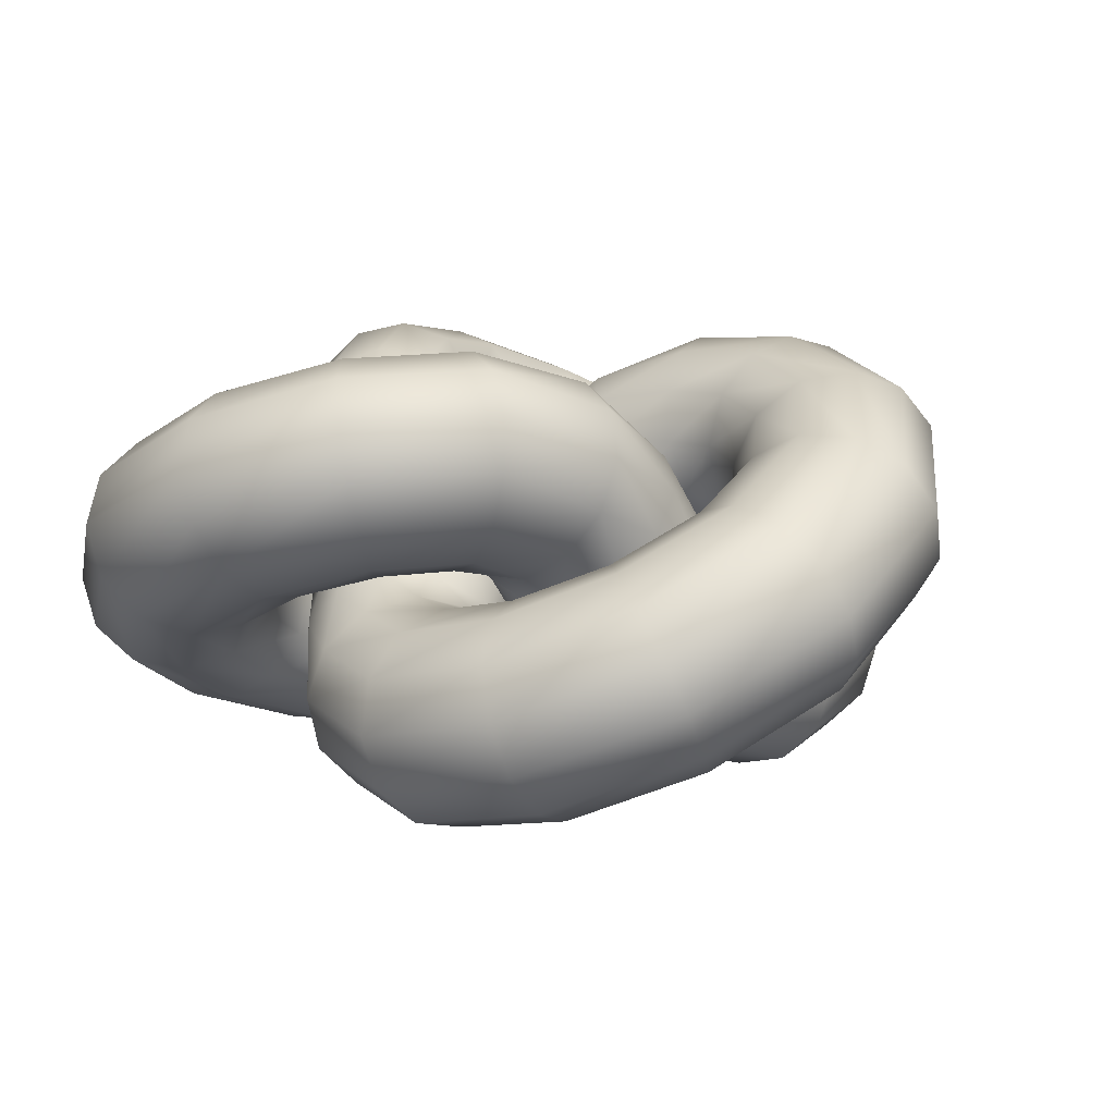
<metadata>
{"format":"obj","ext":"obj","renderer":"f3d","projection":"perspective","resolution":1024,"background":"white","views":[{"elev":8.9,"azim":52.5,"up":"+Z"}]}
</metadata>
<code>
o TorusKnot
v 0.375 -0.00105 -0.000525
v 0.3951 0.03263 -0.06754
v 0.45 0.05757 -0.1165
v 0.525 0.06708 -0.1342
v 0.6 0.05862 -0.1159
v 0.6549 0.03445 -0.06663
v 0.675 0.00105 0.000525
v 0.6549 -0.03263 0.06754
v 0.6 -0.05757 0.1165
v 0.525 -0.06708 0.1342
v 0.45 -0.05862 0.1159
v 0.3951 -0.03445 0.06663
v 0.3496 0.09228 0.04655
v 0.3669 0.1357 -0.01547
v 0.4148 0.1846 -0.05206
v 0.4805 0.226 -0.05341
v 0.5464 0.2487 -0.01916
v 0.5948 0.2466 0.04151
v 0.6127 0.2204 0.1123
v 0.5955 0.177 0.1744
v 0.5475 0.1281 0.211
v 0.4819 0.08671 0.2123
v 0.416 0.06401 0.1781
v 0.3676 0.06605 0.1174
v 0.2854 0.1557 0.08041
v 0.294 0.2081 0.02373
v 0.322 0.276 -0.001379
v 0.3619 0.3413 0.01182
v 0.403 0.3865 0.05979
v 0.4343 0.3994 0.1297
v 0.4474 0.3766 0.2027
v 0.4387 0.3243 0.2594
v 0.4107 0.2563 0.2845
v 0.3708 0.1911 0.2713
v 0.3297 0.1459 0.2234
v 0.2984 0.133 0.1535
v 0.2127 0.1777 0.09447
v 0.2092 0.2343 0.04134
v 0.2091 0.3098 0.02345
v 0.2124 0.3842 0.04559
v 0.2183 0.4374 0.1018
v 0.2251 0.4552 0.1771
v 0.231 0.4329 0.2512
v 0.2344 0.3764 0.3043
v 0.2345 0.3008 0.3222
v 0.2312 0.2264 0.3001
v 0.2254 0.1732 0.2439
v 0.2186 0.1554 0.1686
v 0.1558 0.1654 0.09641
v 0.1463 0.2194 0.04137
v 0.1221 0.2899 0.01984
v 0.08966 0.3582 0.03759
v 0.05773 0.4059 0.08986
v 0.03484 0.4203 0.1627
v 0.02712 0.3975 0.2365
v 0.03663 0.3435 0.2915
v 0.06083 0.273 0.313
v 0.09323 0.2047 0.2953
v 0.1252 0.1569 0.243
v 0.148 0.1426 0.1702
v 0.1038 0.1196 0.105
v 0.1137 0.168 0.0451
v 0.09312 0.232 0.006288
v 0.04762 0.2945 -0.001051
v -0.01063 0.3387 0.02505
v -0.06604 0.3528 0.07759
v -0.1038 0.333 0.1425
v -0.1137 0.2845 0.2024
v -0.09312 0.2205 0.2412
v -0.04762 0.158 0.2485
v 0.01063 0.1138 0.2224
v 0.06604 0.09973 0.1699
v 0.02969 0.05268 0.06725
v 0.06849 0.09972 0.01919
v 0.07375 0.1668 -0.01952
v 0.04404 0.236 -0.03851
v -0.01266 0.2887 -0.0327
v -0.08117 0.3109 -0.003629
v -0.1431 0.2965 0.0409
v -0.1819 0.2494 0.08896
v -0.1872 0.1823 0.1277
v -0.1575 0.1132 0.1467
v -0.1008 0.06044 0.1409
v -0.03227 0.0383 0.1118
v -0.03512 0.01043 -0.03618
v 0.008967 0.05877 -0.07798
v 0.02276 0.1298 -0.1062
v 0.002544 0.2044 -0.1133
v -0.04625 0.2627 -0.09742
v -0.1106 0.289 -0.06274
v -0.1731 0.2762 -0.01858
v -0.2172 0.2279 0.02323
v -0.231 0.1569 0.05147
v -0.2108 0.08224 0.05859
v -0.162 0.02397 0.04267
v -0.09771 -0.00231 0.007985
v -0.1244 -0.02082 -0.1014
v -0.08507 0.01174 -0.1599
v -0.06811 0.07398 -0.2031
v -0.07809 0.1492 -0.2194
v -0.1123 0.2173 -0.2046
v -0.1616 0.26 -0.1624
v -0.2128 0.2658 -0.1043
v -0.2522 0.2333 -0.04585
v -0.2691 0.171 -0.002641
v -0.2591 0.09578 0.01371
v -0.2249 0.0277 -0.001168
v -0.1756 -0.01498 -0.0433
v -0.2025 -0.04293 -0.09688
v -0.1756 -0.0414 -0.1697
v -0.1705 -0.006379 -0.2388
v -0.1887 0.05276 -0.2857
v -0.2253 0.1202 -0.2978
v -0.2704 0.1778 -0.2719
v -0.3121 0.2101 -0.215
v -0.3391 0.2086 -0.1422
v -0.3441 0.1736 -0.07307
v -0.3259 0.1145 -0.02616
v -0.2893 0.04705 -0.01402
v -0.2442 -0.01056 -0.03991
v -0.2475 -0.07533 -0.09549
v -0.2294 -0.08911 -0.1697
v -0.2437 -0.079 -0.2454
v -0.2864 -0.04773 -0.3022
v -0.3462 -0.003671 -0.3249
v -0.407 0.04137 -0.3075
v -0.4525 0.07533 -0.2545
v -0.4706 0.08911 -0.1803
v -0.4563 0.079 -0.1046
v -0.4136 0.04773 -0.04781
v -0.3538 0.003671 -0.02509
v -0.293 -0.04137 -0.04254
v -0.2749 -0.1395 -0.08794
v -0.2611 -0.1604 -0.1614
v -0.2868 -0.1739 -0.2335
v -0.3451 -0.1763 -0.2847
v -0.4203 -0.1671 -0.3014
v -0.4924 -0.1486 -0.2792
v -0.542 -0.1259 -0.2239
v -0.5557 -0.105 -0.1504
v -0.5301 -0.09152 -0.07839
v -0.4718 -0.08908 -0.02714
v -0.3965 -0.09833 -0.01041
v -0.3245 -0.1168 -0.03266
v -0.2683 -0.2258 -0.06078
v -0.2552 -0.2527 -0.1324
v -0.2803 -0.2893 -0.1962
v -0.3368 -0.3258 -0.2349
v -0.4096 -0.3524 -0.2383
v -0.4793 -0.362 -0.2053
v -0.5271 -0.3521 -0.1449
v -0.5402 -0.3252 -0.07328
v -0.5151 -0.2886 -0.009553
v -0.4586 -0.2521 0.02918
v -0.3857 -0.2255 0.03253
v -0.3161 -0.2159 -0.000402
v -0.2152 -0.3051 -0.01692
v -0.1984 -0.3377 -0.08534
v -0.2107 -0.3932 -0.1382
v -0.249 -0.4567 -0.1614
v -0.3029 -0.5111 -0.1487
v -0.358 -0.5419 -0.1034
v -0.3995 -0.5409 -0.03783
v -0.4163 -0.5082 0.03059
v -0.4039 -0.4528 0.08347
v -0.3656 -0.3893 0.1067
v -0.3118 -0.3349 0.09392
v -0.2567 -0.304 0.04869
v -0.127 -0.3465 0.03175
v -0.1017 -0.3828 -0.03204
v -0.09199 -0.4482 -0.07275
v -0.1003 -0.5251 -0.07948
v -0.1246 -0.5929 -0.05042
v -0.1582 -0.6335 0.006639
v -0.1922 -0.6359 0.07641
v -0.2174 -0.5995 0.1402
v -0.2272 -0.5341 0.1809
v -0.2188 -0.4572 0.1876
v -0.1946 -0.3894 0.1586
v -0.161 -0.3489 0.1015
v -0.03418 -0.3375 0.07122
v 0.002804 -0.3728 0.01281
v 0.03904 -0.4352 -0.01587
v 0.06482 -0.5079 -0.007139
v 0.07322 -0.5715 0.03666
v 0.06201 -0.6089 0.1038
v 0.03418 -0.61 0.1763
v -0.002804 -0.5747 0.2347
v -0.03904 -0.5123 0.2634
v -0.06482 -0.4396 0.2546
v -0.07322 -0.376 0.2108
v -0.06201 -0.3386 0.1437
v 0.0334 -0.2917 0.09189
v 0.0815 -0.3201 0.03798
v 0.1412 -0.3658 0.01849
v 0.1966 -0.4164 0.03864
v 0.2327 -0.4584 0.09303
v 0.2399 -0.4805 0.1671
v 0.2163 -0.4769 0.241
v 0.1682 -0.4485 0.2949
v 0.1085 -0.4028 0.3144
v 0.05317 -0.3523 0.2942
v 0.01704 -0.3102 0.2398
v 0.009803 -0.2881 0.1658
v 0.0634 -0.2358 0.09583
v 0.116 -0.2556 0.04226
v 0.1884 -0.2768 0.02368
v 0.2611 -0.2937 0.04507
v 0.3146 -0.3019 0.1007
v 0.3347 -0.2992 0.1757
v 0.3159 -0.2862 0.2499
v 0.2632 -0.2664 0.3034
v 0.1909 -0.2453 0.322
v 0.1182 -0.2283 0.3006
v 0.06465 -0.2201 0.245
v 0.04459 -0.2229 0.17
v 0.05874 -0.1766 0.1018
v 0.1023 -0.2015 0.04254
v 0.172 -0.2112 0.009795
v 0.2492 -0.2034 0.01237
v 0.3132 -0.1799 0.04956
v 0.3469 -0.1472 0.1114
v 0.3411 -0.1139 0.1813
v 0.2976 -0.08907 0.2406
v 0.2279 -0.07928 0.2734
v 0.1507 -0.08717 0.2708
v 0.08666 -0.1106 0.2336
v 0.05302 -0.1434 0.1717
v 0.03687 -0.08356 0.09068
v 0.06136 -0.1345 0.03742
v 0.1189 -0.1654 -0.00457
v 0.194 -0.1681 -0.02405
v 0.2666 -0.1419 -0.0158
v 0.3172 -0.09363 0.01798
v 0.3323 -0.03639 0.06822
v 0.3078 0.01453 0.1215
v 0.2503 0.04549 0.1635
v 0.1752 0.04819 0.1829
v 0.1026 0.02191 0.1747
v 0.05195 -0.02631 0.1409
v 0.025 0.000288 -0.000433
v 0.0451 -0.06215 -0.04198
v 0.1 -0.1079 -0.07228
v 0.175 -0.1248 -0.08321
v 0.25 -0.1082 -0.07185
v 0.3049 -0.06265 -0.04123
v 0.325 -0.000288 0.000433
v 0.3049 0.06215 0.04198
v 0.25 0.1079 0.07228
v 0.175 0.1248 0.08321
v 0.1 0.1082 0.07185
v 0.0451 0.06265 0.04123
v 0.03698 0.08452 -0.09002
v 0.0516 0.02775 -0.1409
v 0.1019 -0.02039 -0.1754
v 0.1743 -0.04699 -0.1841
v 0.2495 -0.04493 -0.1648
v 0.3073 -0.01477 -0.1226
v 0.3322 0.03543 -0.06888
v 0.3175 0.0922 -0.01797
v 0.2673 0.1403 0.01647
v 0.1949 0.1669 0.02521
v 0.1197 0.1649 0.005901
v 0.0619 0.1347 -0.03627
v 0.05908 0.1756 -0.09991
v 0.05271 0.1432 -0.1702
v 0.08579 0.1114 -0.2328
v 0.1495 0.08863 -0.271
v 0.2266 0.08104 -0.2745
v 0.2967 0.09065 -0.2424
v 0.3408 0.1149 -0.1832
v 0.3472 0.1473 -0.113
v 0.3141 0.1791 -0.05035
v 0.2504 0.2019 -0.01218
v 0.1732 0.2095 -0.008682
v 0.1032 0.1999 -0.04079
v 0.06413 0.2336 -0.09541
v 0.0451 0.221 -0.1696
v 0.0648 0.2192 -0.2447
v 0.1179 0.2285 -0.3005
v 0.1903 0.2466 -0.3221
v 0.2625 0.2685 -0.3038
v 0.3151 0.2884 -0.2503
v 0.3342 0.301 -0.1761
v 0.3145 0.3028 -0.101
v 0.2613 0.2935 -0.04515
v 0.189 0.2754 -0.02354
v 0.1168 0.2535 -0.04194
v 0.03492 0.2898 -0.09237
v 0.0112 0.2864 -0.1662
v 0.01795 0.3092 -0.2401
v 0.05334 0.3522 -0.2943
v 0.1079 0.4037 -0.3142
v 0.167 0.45 -0.2945
v 0.2148 0.4788 -0.2405
v 0.2385 0.4822 -0.1666
v 0.2318 0.4594 -0.09273
v 0.1964 0.4164 -0.03857
v 0.1418 0.3649 -0.01867
v 0.08273 0.3186 -0.03836
v -0.03212 0.3366 -0.07209
v -0.06011 0.3379 -0.1445
v -0.07199 0.3756 -0.2114
v -0.06459 0.4395 -0.2547
v -0.03988 0.5127 -0.263
v -0.00448 0.5754 -0.234
v 0.03212 0.6109 -0.1754
v 0.06011 0.6096 -0.103
v 0.07199 0.5719 -0.03613
v 0.06459 0.508 0.007244
v 0.03988 0.4348 0.01552
v 0.00448 0.3721 -0.01352
v -0.1249 0.3468 -0.03277
v -0.1591 0.3492 -0.1024
v -0.1935 0.3896 -0.1591
v -0.2187 0.4572 -0.1877
v -0.2281 0.534 -0.1804
v -0.2192 0.5992 -0.1393
v -0.1943 0.6355 -0.07538
v -0.1601 0.6331 -0.005724
v -0.1257 0.5927 0.05098
v -0.1005 0.5251 0.07953
v -0.09104 0.4484 0.07229
v -0.09999 0.3831 0.03118
v -0.2136 0.3065 0.01588
v -0.2553 0.3052 -0.04958
v -0.311 0.3355 -0.09442
v -0.3657 0.3893 -0.1066
v -0.4047 0.452 -0.08293
v -0.4177 0.507 -0.02967
v -0.4011 0.5395 0.03887
v -0.3593 0.5408 0.1043
v -0.3037 0.5105 0.1492
v -0.249 0.4567 0.1614
v -0.2099 0.3939 0.1377
v -0.197 0.3389 0.08442
v -0.2676 0.2279 0.05984
v -0.3155 0.2176 -0.000368
v -0.3855 0.2264 -0.03292
v -0.4587 0.2519 -0.02908
v -0.5156 0.2874 0.01011
v -0.5409 0.3233 0.07415
v -0.5278 0.35 0.1459
v -0.4798 0.3603 0.2061
v -0.4099 0.3515 0.2386
v -0.3367 0.3259 0.2348
v -0.2798 0.2905 0.1956
v -0.2545 0.2546 0.1316
v -0.2754 0.1418 0.08729
v -0.3249 0.1187 0.03214
v -0.3968 0.09927 0.01016
v -0.4718 0.08885 0.02724
v -0.5298 0.09018 0.0788
v -0.5554 0.1029 0.151
v -0.5415 0.1236 0.2246
v -0.492 0.1468 0.2797
v -0.4201 0.1661 0.3017
v -0.3451 0.1766 0.2846
v -0.287 0.1752 0.2331
v -0.2615 0.1625 0.1608
v -0.249 0.0773 0.09552
v -0.2943 0.04312 0.04256
v -0.3546 -0.002625 0.02509
v -0.4136 -0.04766 0.04779
v -0.4556 -0.07993 0.1046
v -0.4693 -0.09077 0.1802
v -0.451 -0.0773 0.2545
v -0.4057 -0.04312 0.3074
v -0.3454 0.002625 0.3249
v -0.2864 0.04766 0.3022
v -0.2444 0.07993 0.2454
v -0.2307 0.09077 0.1698
v -0.2038 0.04412 0.09831
v -0.2455 0.0122 0.04112
v -0.2903 -0.0454 0.01469
v -0.3264 -0.1132 0.0261
v -0.3439 -0.1731 0.0723
v -0.3382 -0.209 0.1409
v -0.3108 -0.2113 0.2135
v -0.2691 -0.1794 0.2707
v -0.2243 -0.1218 0.2972
v -0.1883 -0.05398 0.2858
v -0.1707 0.005916 0.2396
v -0.1764 0.04183 0.1709
v -0.1237 0.02063 0.1029
v -0.1754 0.01578 0.04516
v -0.2252 -0.02612 0.002853
v -0.2599 -0.09384 -0.01265
v -0.2701 -0.1692 0.002795
v -0.2531 -0.2321 0.04505
v -0.2135 -0.2656 0.1028
v -0.1618 -0.2608 0.1606
v -0.112 -0.2189 0.2029
v -0.07732 -0.1512 0.2184
v -0.06712 -0.07577 0.2029
v -0.08411 -0.01288 0.1607
v -0.03451 -0.0107 0.03549
v -0.0973 0.002203 -0.008345
v -0.1619 -0.02389 -0.0426
v -0.211 -0.08198 -0.05811
v -0.2315 -0.1565 -0.05071
v -0.2179 -0.2275 -0.02239
v -0.1737 -0.2759 0.01927
v -0.111 -0.2888 0.0631
v -0.04635 -0.2628 0.09736
v 0.002778 -0.2047 0.1129
v 0.02326 -0.1301 0.1055
v 0.009612 -0.05914 0.07714
v 0.03038 -0.0532 -0.06742
v -0.03125 -0.03875 -0.1124
v -0.09971 -0.06069 -0.1417
v -0.1566 -0.1132 -0.1476
v -0.1868 -0.1821 -0.1284
v -0.1821 -0.249 -0.08927
v -0.1438 -0.296 -0.04073
v -0.0822 -0.3104 0.004228
v -0.01374 -0.2885 0.03356
v 0.0432 -0.236 0.03942
v 0.07337 -0.1671 0.02022
v 0.06867 -0.1002 -0.01889
v 0.1036 -0.1197 -0.103
v 0.06698 -0.09971 -0.1685
v 0.01246 -0.1136 -0.222
v -0.0454 -0.1577 -0.2492
v -0.09109 -0.2201 -0.2428
v -0.1124 -0.2842 -0.2044
v -0.1036 -0.3328 -0.1445
v -0.06698 -0.3528 -0.07902
v -0.01246 -0.3389 -0.0255
v 0.0454 -0.2949 0.001687
v 0.09109 -0.2324 -0.004731
v 0.1124 -0.1683 -0.04304
v 0.1537 -0.1648 -0.09552
v 0.1466 -0.142 -0.1694
v 0.1247 -0.1565 -0.2425
v 0.09396 -0.2045 -0.2952
v 0.0625 -0.2731 -0.3134
v 0.03879 -0.3439 -0.2922
v 0.02919 -0.398 -0.2373
v 0.03628 -0.4209 -0.1635
v 0.05814 -0.4064 -0.0904
v 0.08893 -0.3584 -0.0377
v 0.1204 -0.2898 -0.01949
v 0.1441 -0.2189 -0.04065
v 0.2102 -0.1778 -0.09473
v 0.2164 -0.1555 -0.1688
v 0.2241 -0.1733 -0.244
v 0.2311 -0.2265 -0.3001
v 0.2357 -0.3008 -0.3221
v 0.2365 -0.3763 -0.3041
v 0.2334 -0.4328 -0.251
v 0.2272 -0.4552 -0.1769
v 0.2196 -0.4373 -0.1017
v 0.2125 -0.3841 -0.04556
v 0.208 -0.3098 -0.02355
v 0.2071 -0.2343 -0.04155
v 0.2833 -0.1568 -0.08119
v 0.2966 -0.134 -0.1542
v 0.3286 -0.1466 -0.2239
v 0.3706 -0.1912 -0.2714
v 0.4116 -0.256 -0.2842
v 0.4404 -0.3234 -0.2588
v 0.4494 -0.3755 -0.202
v 0.4361 -0.3984 -0.1289
v 0.4042 -0.3858 -0.0593
v 0.3621 -0.3411 -0.01171
v 0.3212 -0.2764 0.001082
v 0.2923 -0.2089 -0.02435
v 0.3485 -0.09411 -0.04755
v 0.3666 -0.06771 -0.1183
v 0.4154 -0.06505 -0.1786
v 0.4818 -0.08686 -0.2124
v 0.5481 -0.1273 -0.2105
v 0.5964 -0.1755 -0.1735
v 0.6139 -0.2186 -0.1114
v 0.5958 -0.245 -0.04061
v 0.547 -0.2476 0.01973
v 0.4805 -0.2258 0.05349
v 0.4143 -0.1854 0.05163
v 0.3659 -0.1372 0.01465
f 1 13 14 2
f 2 14 15 3
f 3 15 16 4
f 4 16 17 5
f 5 17 18 6
f 6 18 19 7
f 7 19 20 8
f 8 20 21 9
f 9 21 22 10
f 10 22 23 11
f 11 23 24 12
f 12 24 13 1
f 13 25 26 14
f 14 26 27 15
f 15 27 28 16
f 16 28 29 17
f 17 29 30 18
f 18 30 31 19
f 19 31 32 20
f 20 32 33 21
f 21 33 34 22
f 22 34 35 23
f 23 35 36 24
f 24 36 25 13
f 25 37 38 26
f 26 38 39 27
f 27 39 40 28
f 28 40 41 29
f 29 41 42 30
f 30 42 43 31
f 31 43 44 32
f 32 44 45 33
f 33 45 46 34
f 34 46 47 35
f 35 47 48 36
f 36 48 37 25
f 37 49 50 38
f 38 50 51 39
f 39 51 52 40
f 40 52 53 41
f 41 53 54 42
f 42 54 55 43
f 43 55 56 44
f 44 56 57 45
f 45 57 58 46
f 46 58 59 47
f 47 59 60 48
f 48 60 49 37
f 49 61 62 50
f 50 62 63 51
f 51 63 64 52
f 52 64 65 53
f 53 65 66 54
f 54 66 67 55
f 55 67 68 56
f 56 68 69 57
f 57 69 70 58
f 58 70 71 59
f 59 71 72 60
f 60 72 61 49
f 61 73 74 62
f 62 74 75 63
f 63 75 76 64
f 64 76 77 65
f 65 77 78 66
f 66 78 79 67
f 67 79 80 68
f 68 80 81 69
f 69 81 82 70
f 70 82 83 71
f 71 83 84 72
f 72 84 73 61
f 73 85 86 74
f 74 86 87 75
f 75 87 88 76
f 76 88 89 77
f 77 89 90 78
f 78 90 91 79
f 79 91 92 80
f 80 92 93 81
f 81 93 94 82
f 82 94 95 83
f 83 95 96 84
f 84 96 85 73
f 85 97 98 86
f 86 98 99 87
f 87 99 100 88
f 88 100 101 89
f 89 101 102 90
f 90 102 103 91
f 91 103 104 92
f 92 104 105 93
f 93 105 106 94
f 94 106 107 95
f 95 107 108 96
f 96 108 97 85
f 97 109 110 98
f 98 110 111 99
f 99 111 112 100
f 100 112 113 101
f 101 113 114 102
f 102 114 115 103
f 103 115 116 104
f 104 116 117 105
f 105 117 118 106
f 106 118 119 107
f 107 119 120 108
f 108 120 109 97
f 109 121 122 110
f 110 122 123 111
f 111 123 124 112
f 112 124 125 113
f 113 125 126 114
f 114 126 127 115
f 115 127 128 116
f 116 128 129 117
f 117 129 130 118
f 118 130 131 119
f 119 131 132 120
f 120 132 121 109
f 121 133 134 122
f 122 134 135 123
f 123 135 136 124
f 124 136 137 125
f 125 137 138 126
f 126 138 139 127
f 127 139 140 128
f 128 140 141 129
f 129 141 142 130
f 130 142 143 131
f 131 143 144 132
f 132 144 133 121
f 133 145 146 134
f 134 146 147 135
f 135 147 148 136
f 136 148 149 137
f 137 149 150 138
f 138 150 151 139
f 139 151 152 140
f 140 152 153 141
f 141 153 154 142
f 142 154 155 143
f 143 155 156 144
f 144 156 145 133
f 145 157 158 146
f 146 158 159 147
f 147 159 160 148
f 148 160 161 149
f 149 161 162 150
f 150 162 163 151
f 151 163 164 152
f 152 164 165 153
f 153 165 166 154
f 154 166 167 155
f 155 167 168 156
f 156 168 157 145
f 157 169 170 158
f 158 170 171 159
f 159 171 172 160
f 160 172 173 161
f 161 173 174 162
f 162 174 175 163
f 163 175 176 164
f 164 176 177 165
f 165 177 178 166
f 166 178 179 167
f 167 179 180 168
f 168 180 169 157
f 169 181 182 170
f 170 182 183 171
f 171 183 184 172
f 172 184 185 173
f 173 185 186 174
f 174 186 187 175
f 175 187 188 176
f 176 188 189 177
f 177 189 190 178
f 178 190 191 179
f 179 191 192 180
f 180 192 181 169
f 181 193 194 182
f 182 194 195 183
f 183 195 196 184
f 184 196 197 185
f 185 197 198 186
f 186 198 199 187
f 187 199 200 188
f 188 200 201 189
f 189 201 202 190
f 190 202 203 191
f 191 203 204 192
f 192 204 193 181
f 193 205 206 194
f 194 206 207 195
f 195 207 208 196
f 196 208 209 197
f 197 209 210 198
f 198 210 211 199
f 199 211 212 200
f 200 212 213 201
f 201 213 214 202
f 202 214 215 203
f 203 215 216 204
f 204 216 205 193
f 205 217 218 206
f 206 218 219 207
f 207 219 220 208
f 208 220 221 209
f 209 221 222 210
f 210 222 223 211
f 211 223 224 212
f 212 224 225 213
f 213 225 226 214
f 214 226 227 215
f 215 227 228 216
f 216 228 217 205
f 217 229 230 218
f 218 230 231 219
f 219 231 232 220
f 220 232 233 221
f 221 233 234 222
f 222 234 235 223
f 223 235 236 224
f 224 236 237 225
f 225 237 238 226
f 226 238 239 227
f 227 239 240 228
f 228 240 229 217
f 229 241 242 230
f 230 242 243 231
f 231 243 244 232
f 232 244 245 233
f 233 245 246 234
f 234 246 247 235
f 235 247 248 236
f 236 248 249 237
f 237 249 250 238
f 238 250 251 239
f 239 251 252 240
f 240 252 241 229
f 241 253 254 242
f 242 254 255 243
f 243 255 256 244
f 244 256 257 245
f 245 257 258 246
f 246 258 259 247
f 247 259 260 248
f 248 260 261 249
f 249 261 262 250
f 250 262 263 251
f 251 263 264 252
f 252 264 253 241
f 253 265 266 254
f 254 266 267 255
f 255 267 268 256
f 256 268 269 257
f 257 269 270 258
f 258 270 271 259
f 259 271 272 260
f 260 272 273 261
f 261 273 274 262
f 262 274 275 263
f 263 275 276 264
f 264 276 265 253
f 265 277 278 266
f 266 278 279 267
f 267 279 280 268
f 268 280 281 269
f 269 281 282 270
f 270 282 283 271
f 271 283 284 272
f 272 284 285 273
f 273 285 286 274
f 274 286 287 275
f 275 287 288 276
f 276 288 277 265
f 277 289 290 278
f 278 290 291 279
f 279 291 292 280
f 280 292 293 281
f 281 293 294 282
f 282 294 295 283
f 283 295 296 284
f 284 296 297 285
f 285 297 298 286
f 286 298 299 287
f 287 299 300 288
f 288 300 289 277
f 289 301 302 290
f 290 302 303 291
f 291 303 304 292
f 292 304 305 293
f 293 305 306 294
f 294 306 307 295
f 295 307 308 296
f 296 308 309 297
f 297 309 310 298
f 298 310 311 299
f 299 311 312 300
f 300 312 301 289
f 301 313 314 302
f 302 314 315 303
f 303 315 316 304
f 304 316 317 305
f 305 317 318 306
f 306 318 319 307
f 307 319 320 308
f 308 320 321 309
f 309 321 322 310
f 310 322 323 311
f 311 323 324 312
f 312 324 313 301
f 313 325 326 314
f 314 326 327 315
f 315 327 328 316
f 316 328 329 317
f 317 329 330 318
f 318 330 331 319
f 319 331 332 320
f 320 332 333 321
f 321 333 334 322
f 322 334 335 323
f 323 335 336 324
f 324 336 325 313
f 325 337 338 326
f 326 338 339 327
f 327 339 340 328
f 328 340 341 329
f 329 341 342 330
f 330 342 343 331
f 331 343 344 332
f 332 344 345 333
f 333 345 346 334
f 334 346 347 335
f 335 347 348 336
f 336 348 337 325
f 337 349 350 338
f 338 350 351 339
f 339 351 352 340
f 340 352 353 341
f 341 353 354 342
f 342 354 355 343
f 343 355 356 344
f 344 356 357 345
f 345 357 358 346
f 346 358 359 347
f 347 359 360 348
f 348 360 349 337
f 349 361 362 350
f 350 362 363 351
f 351 363 364 352
f 352 364 365 353
f 353 365 366 354
f 354 366 367 355
f 355 367 368 356
f 356 368 369 357
f 357 369 370 358
f 358 370 371 359
f 359 371 372 360
f 360 372 361 349
f 361 373 374 362
f 362 374 375 363
f 363 375 376 364
f 364 376 377 365
f 365 377 378 366
f 366 378 379 367
f 367 379 380 368
f 368 380 381 369
f 369 381 382 370
f 370 382 383 371
f 371 383 384 372
f 372 384 373 361
f 373 385 386 374
f 374 386 387 375
f 375 387 388 376
f 376 388 389 377
f 377 389 390 378
f 378 390 391 379
f 379 391 392 380
f 380 392 393 381
f 381 393 394 382
f 382 394 395 383
f 383 395 396 384
f 384 396 385 373
f 385 397 398 386
f 386 398 399 387
f 387 399 400 388
f 388 400 401 389
f 389 401 402 390
f 390 402 403 391
f 391 403 404 392
f 392 404 405 393
f 393 405 406 394
f 394 406 407 395
f 395 407 408 396
f 396 408 397 385
f 397 409 410 398
f 398 410 411 399
f 399 411 412 400
f 400 412 413 401
f 401 413 414 402
f 402 414 415 403
f 403 415 416 404
f 404 416 417 405
f 405 417 418 406
f 406 418 419 407
f 407 419 420 408
f 408 420 409 397
f 409 421 422 410
f 410 422 423 411
f 411 423 424 412
f 412 424 425 413
f 413 425 426 414
f 414 426 427 415
f 415 427 428 416
f 416 428 429 417
f 417 429 430 418
f 418 430 431 419
f 419 431 432 420
f 420 432 421 409
f 421 433 434 422
f 422 434 435 423
f 423 435 436 424
f 424 436 437 425
f 425 437 438 426
f 426 438 439 427
f 427 439 440 428
f 428 440 441 429
f 429 441 442 430
f 430 442 443 431
f 431 443 444 432
f 432 444 433 421
f 433 445 446 434
f 434 446 447 435
f 435 447 448 436
f 436 448 449 437
f 437 449 450 438
f 438 450 451 439
f 439 451 452 440
f 440 452 453 441
f 441 453 454 442
f 442 454 455 443
f 443 455 456 444
f 444 456 445 433
f 445 457 458 446
f 446 458 459 447
f 447 459 460 448
f 448 460 461 449
f 449 461 462 450
f 450 462 463 451
f 451 463 464 452
f 452 464 465 453
f 453 465 466 454
f 454 466 467 455
f 455 467 468 456
f 456 468 457 445
f 457 469 470 458
f 458 470 471 459
f 459 471 472 460
f 460 472 473 461
f 461 473 474 462
f 462 474 475 463
f 463 475 476 464
f 464 476 477 465
f 465 477 478 466
f 466 478 479 467
f 467 479 480 468
f 468 480 469 457
f 469 1 2 470
f 470 2 3 471
f 471 3 4 472
f 472 4 5 473
f 473 5 6 474
f 474 6 7 475
f 475 7 8 476
f 476 8 9 477
f 477 9 10 478
f 478 10 11 479
f 479 11 12 480
f 480 12 1 469

</code>
